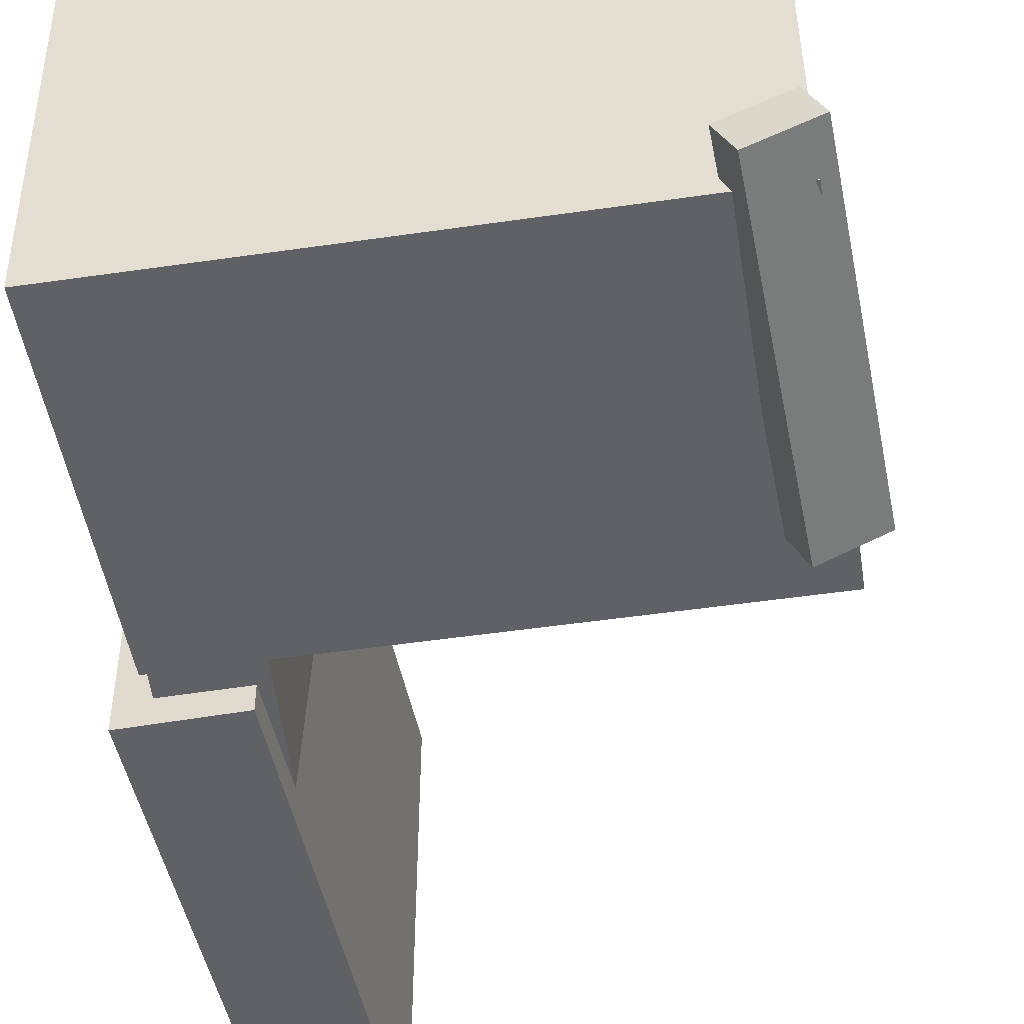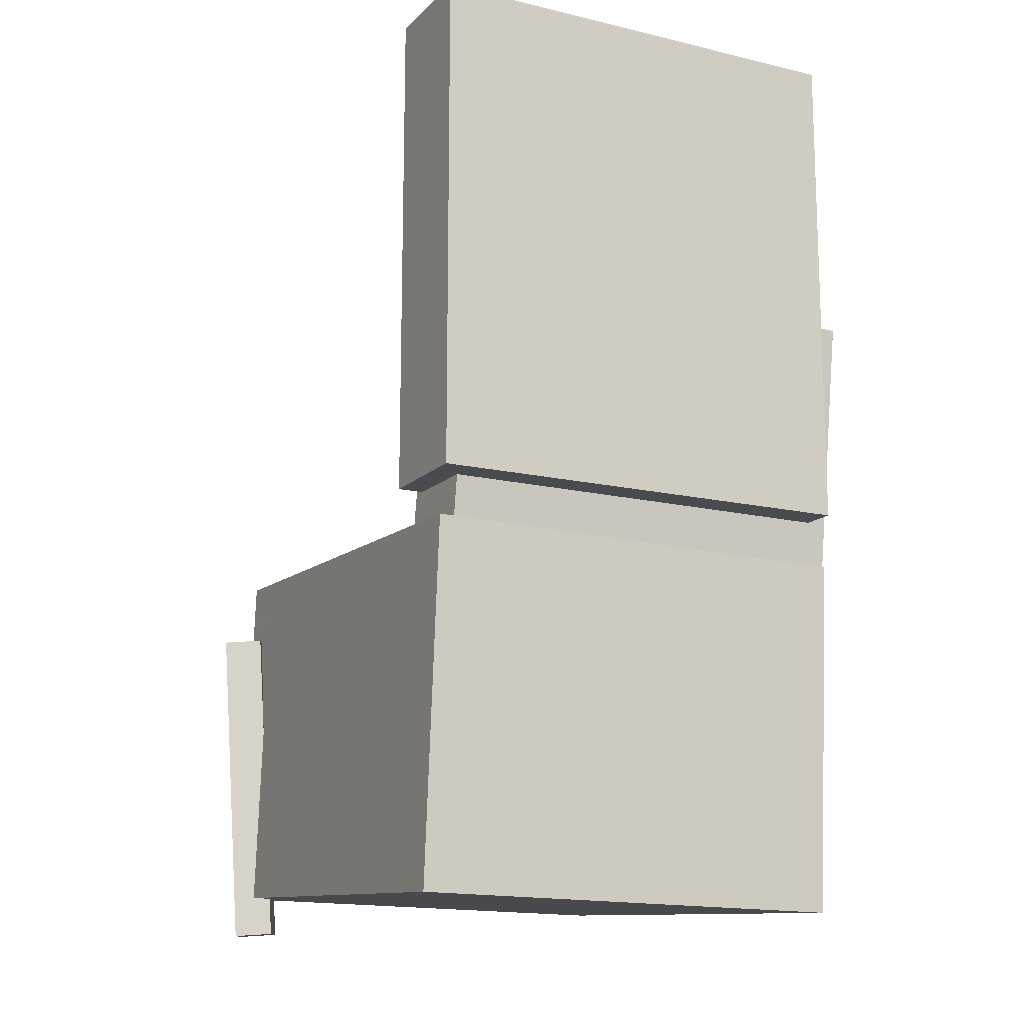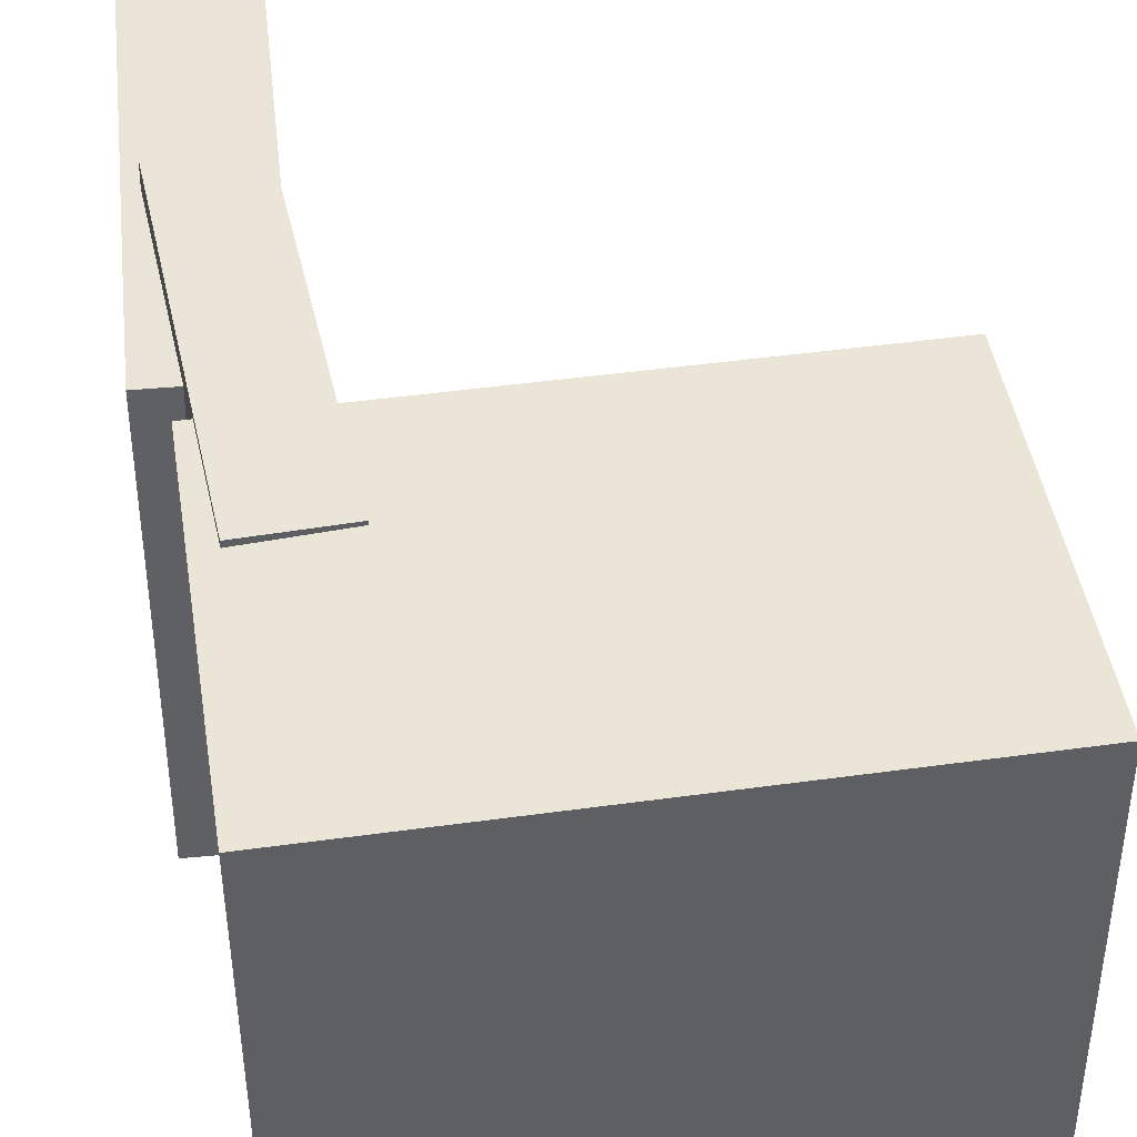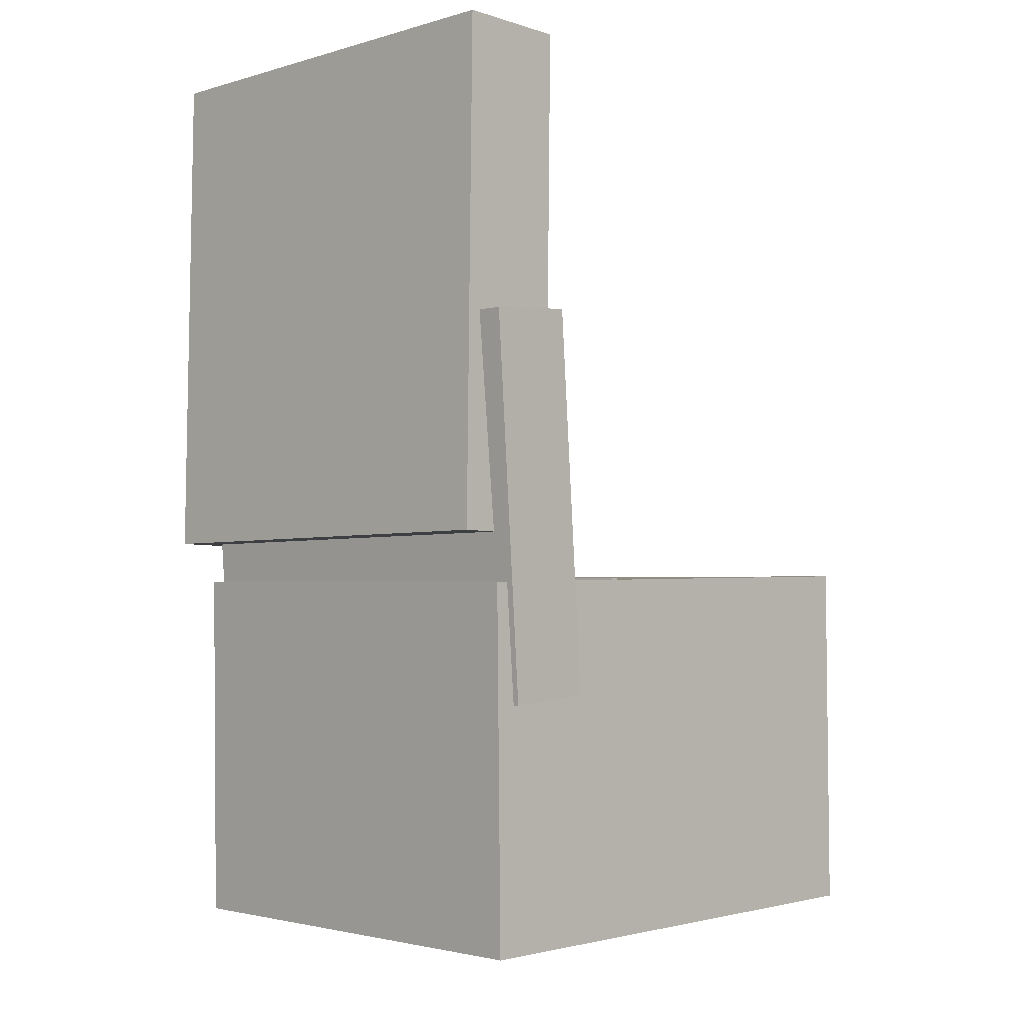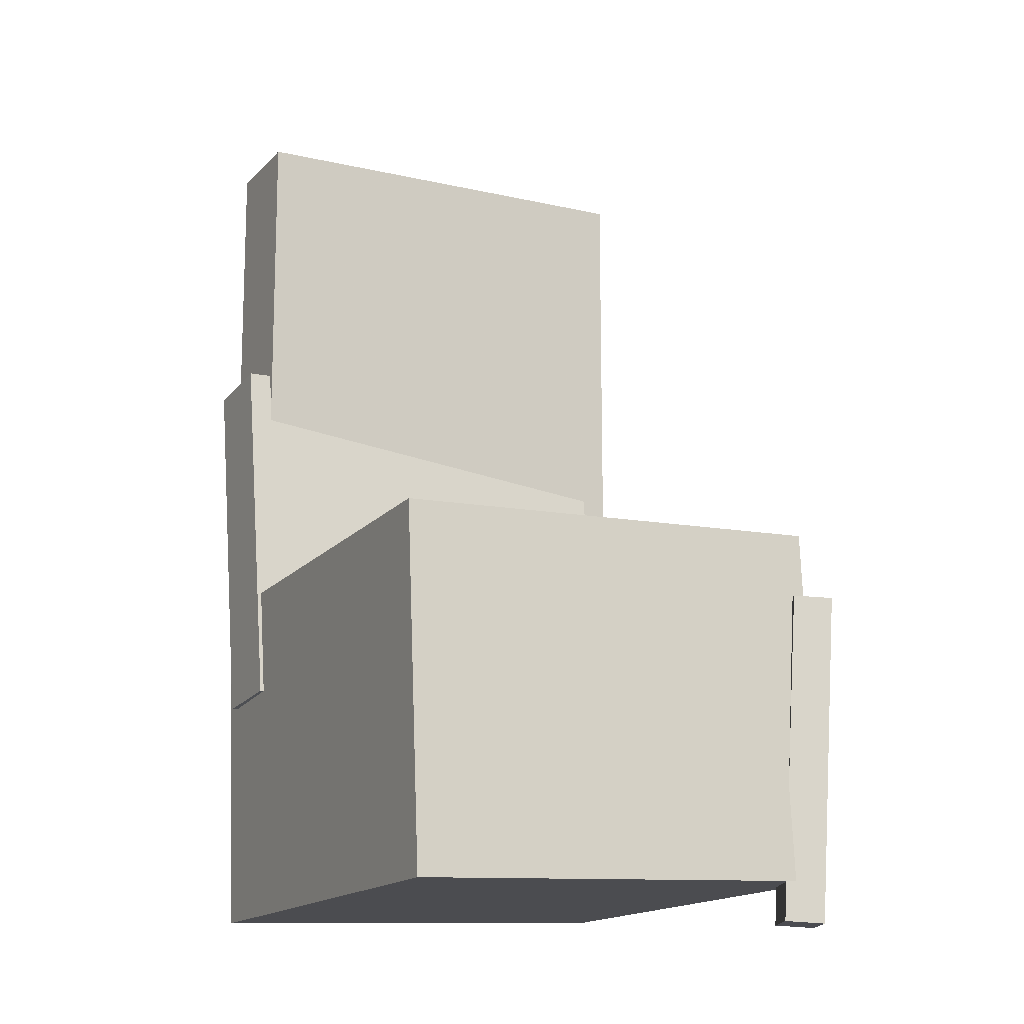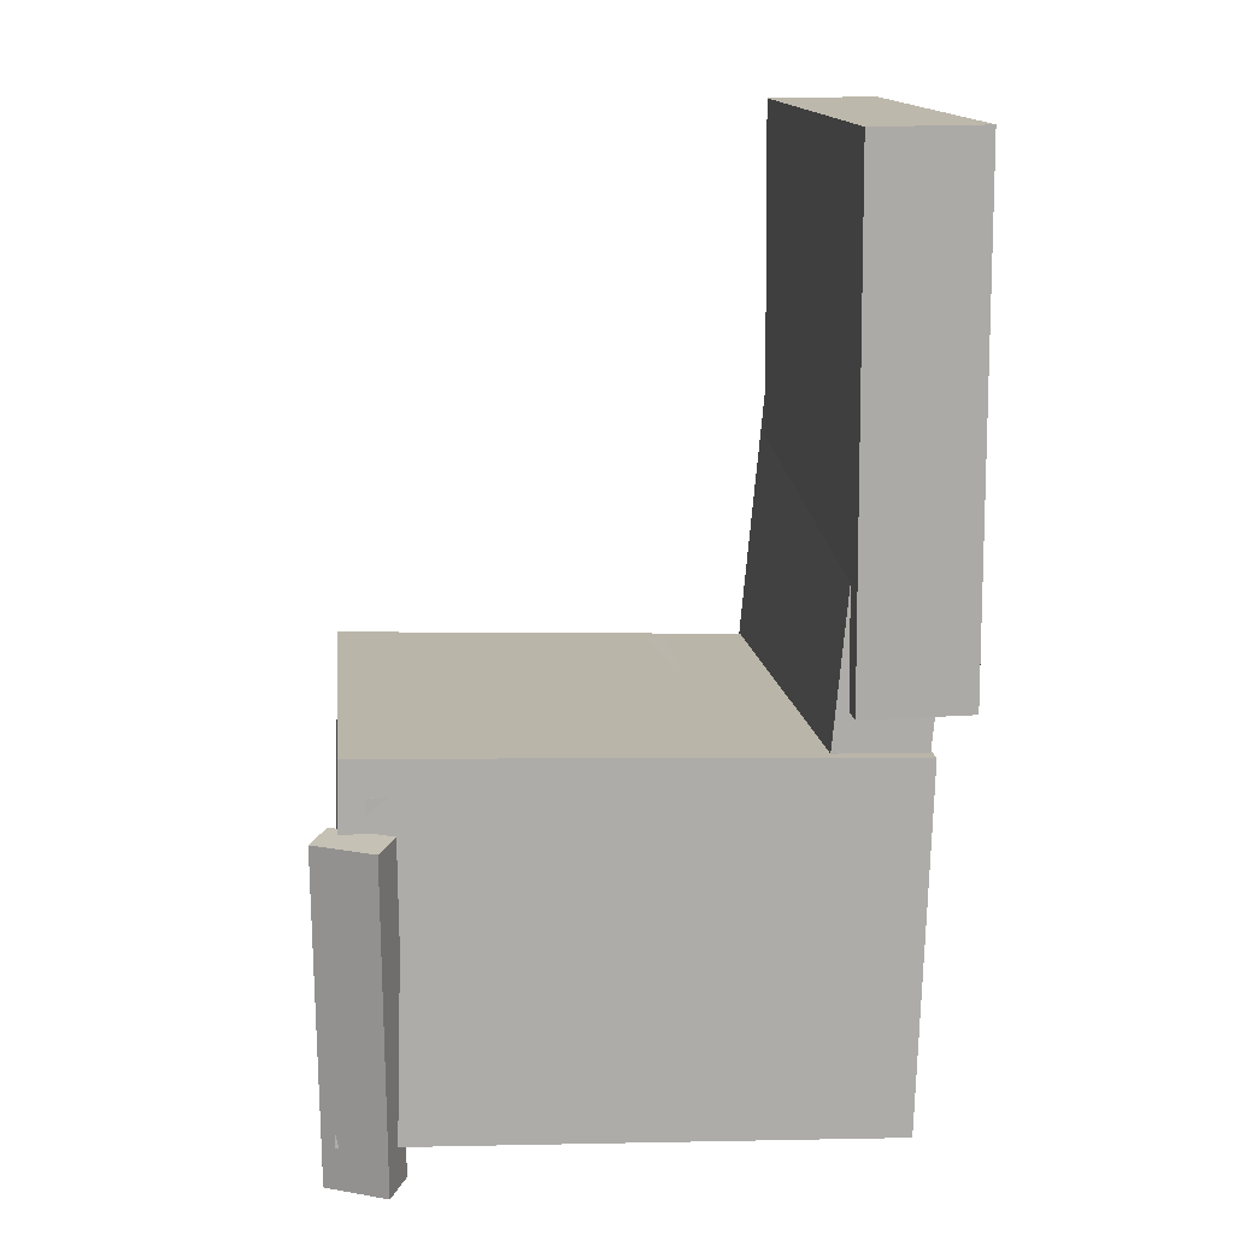
<metadata>
{"format":"obj","ext":"obj","renderer":"f3d","projection":"perspective","resolution":1024,"background":"white","views":[{"elev":-48.3,"azim":10.9,"up":"+Z"},{"elev":-13.6,"azim":-117.1,"up":"+Y"},{"elev":42.9,"azim":-7.0,"up":"+Z"},{"elev":-3.8,"azim":-45.3,"up":"+Y"},{"elev":-14.1,"azim":63.2,"up":"+Y"},{"elev":15.0,"azim":173.3,"up":"+Y"}]}
</metadata>
<code>
v -0.2303 0.3315 -0.1446
v -0.2341 0.3353 0.1699
v -0.1748 0.3312 -0.1439
v -0.1786 0.335 0.1705
v -0.2313 0.1559 -0.1425
v -0.235 0.1597 0.172
v -0.1758 0.1556 -0.1418
v -0.1795 0.1594 0.1726
f 1.0 7.0 5.0
f 1.0 3.0 7.0
f 1.0 4.0 3.0
f 1.0 2.0 4.0
f 3.0 8.0 7.0
f 3.0 4.0 8.0
f 5.0 7.0 8.0
f 5.0 8.0 6.0
f 1.0 5.0 6.0
f 1.0 6.0 2.0
f 2.0 6.0 8.0
f 2.0 8.0 4.0
v -0.07411 -0.1471 -0.1758
v -0.07313 -0.1505 0.165
v -0.06909 -0.07409 -0.1752
v -0.0681 -0.07739 0.1657
v 0.1816 -0.1647 -0.1768
v 0.1826 -0.168 0.1641
v 0.1866 -0.09167 -0.1761
v 0.1876 -0.09498 0.1648
f 9.0 15.0 13.0
f 9.0 11.0 15.0
f 9.0 12.0 11.0
f 9.0 10.0 12.0
f 11.0 16.0 15.0
f 11.0 12.0 16.0
f 13.0 15.0 16.0
f 13.0 16.0 14.0
f 9.0 13.0 14.0
f 9.0 14.0 10.0
f 10.0 14.0 16.0
f 10.0 16.0 12.0
v -0.1516 0.3628 -0.1846
v -0.1502 0.361 0.1742
v -0.1551 -0.04389 -0.1867
v -0.1536 -0.04572 0.1722
v -0.2398 0.3636 -0.1843
v -0.2384 0.3617 0.1746
v -0.2432 -0.04315 -0.1863
v -0.2418 -0.04498 0.1725
f 17.0 23.0 21.0
f 17.0 19.0 23.0
f 17.0 20.0 19.0
f 17.0 18.0 20.0
f 19.0 24.0 23.0
f 19.0 20.0 24.0
f 21.0 23.0 24.0
f 21.0 24.0 22.0
f 17.0 21.0 22.0
f 17.0 22.0 18.0
f 18.0 22.0 24.0
f 18.0 24.0 20.0
v 0.1765 -0.3873 -0.1955
v 0.1788 -0.1192 -0.2129
v 0.2236 -0.3862 -0.1736
v 0.2258 -0.1182 -0.191
v 0.1631 -0.3853 -0.1667
v 0.1653 -0.1172 -0.1841
v 0.2101 -0.3843 -0.1448
v 0.2124 -0.1162 -0.1622
f 25.0 31.0 29.0
f 25.0 27.0 31.0
f 25.0 28.0 27.0
f 25.0 26.0 28.0
f 27.0 32.0 31.0
f 27.0 28.0 32.0
f 29.0 31.0 32.0
f 29.0 32.0 30.0
f 25.0 29.0 30.0
f 25.0 30.0 26.0
f 26.0 30.0 32.0
f 26.0 32.0 28.0
v -0.2356 0.1357 -0.16
v -0.2288 0.1265 0.1942
v -0.1633 0.1428 -0.1612
v -0.1565 0.1336 0.193
v -0.2056 -0.171 -0.1685
v -0.1988 -0.1802 0.1857
v -0.1334 -0.1639 -0.1697
v -0.1266 -0.1731 0.1845
f 33.0 39.0 37.0
f 33.0 35.0 39.0
f 33.0 36.0 35.0
f 33.0 34.0 36.0
f 35.0 40.0 39.0
f 35.0 36.0 40.0
f 37.0 39.0 40.0
f 37.0 40.0 38.0
f 33.0 37.0 38.0
f 33.0 38.0 34.0
f 34.0 38.0 40.0
f 34.0 40.0 36.0
v -0.219 -0.08456 0.1827
v -0.2088 -0.3746 0.1763
v 0.2011 -0.06998 0.1862
v 0.2113 -0.36 0.1798
v -0.2162 -0.07648 -0.1786
v -0.2061 -0.3665 -0.185
v 0.2039 -0.0619 -0.1751
v 0.214 -0.3519 -0.1815
f 41.0 47.0 45.0
f 41.0 43.0 47.0
f 41.0 44.0 43.0
f 41.0 42.0 44.0
f 43.0 48.0 47.0
f 43.0 44.0 48.0
f 45.0 47.0 48.0
f 45.0 48.0 46.0
f 41.0 45.0 46.0
f 41.0 46.0 42.0
f 42.0 46.0 48.0
f 42.0 48.0 44.0

</code>
